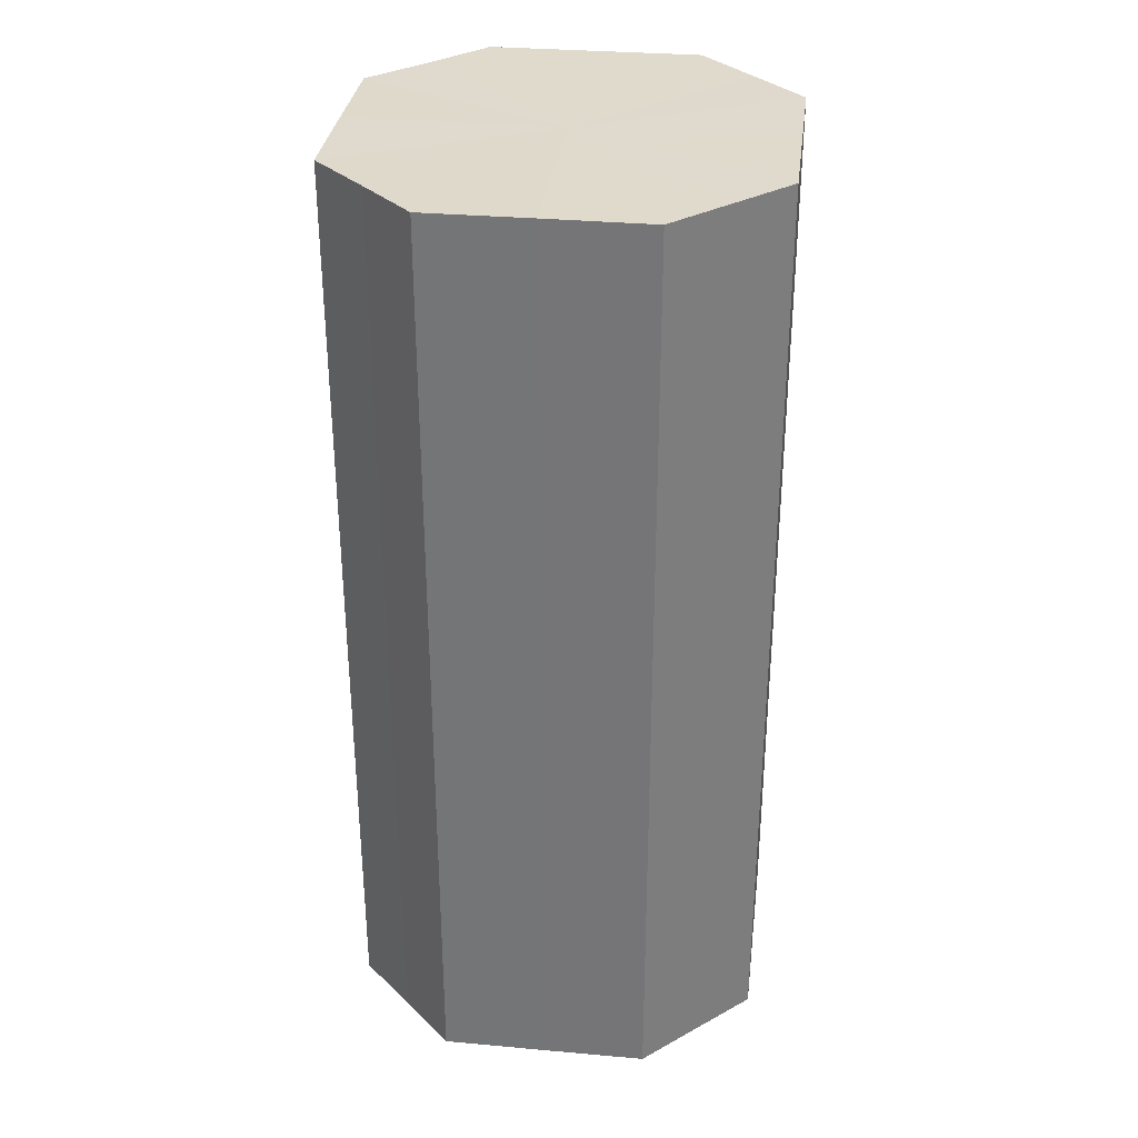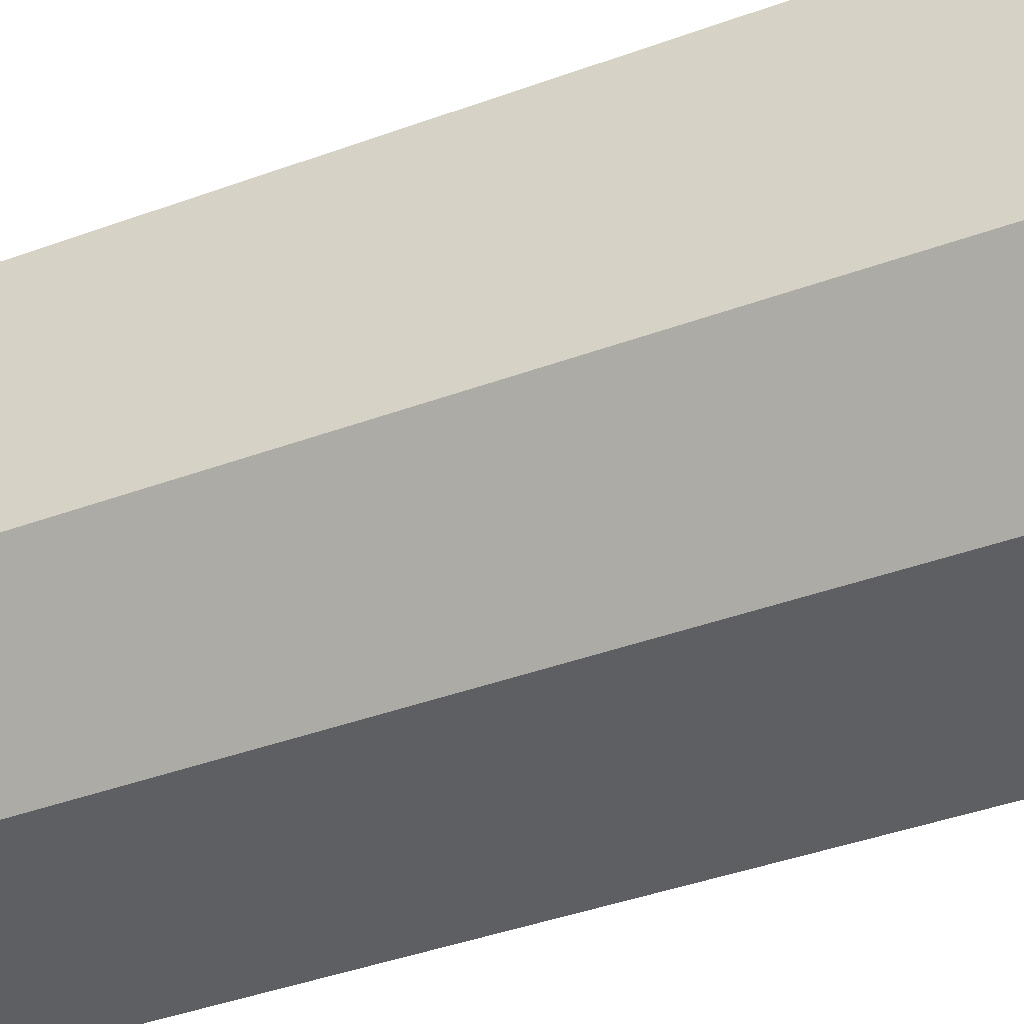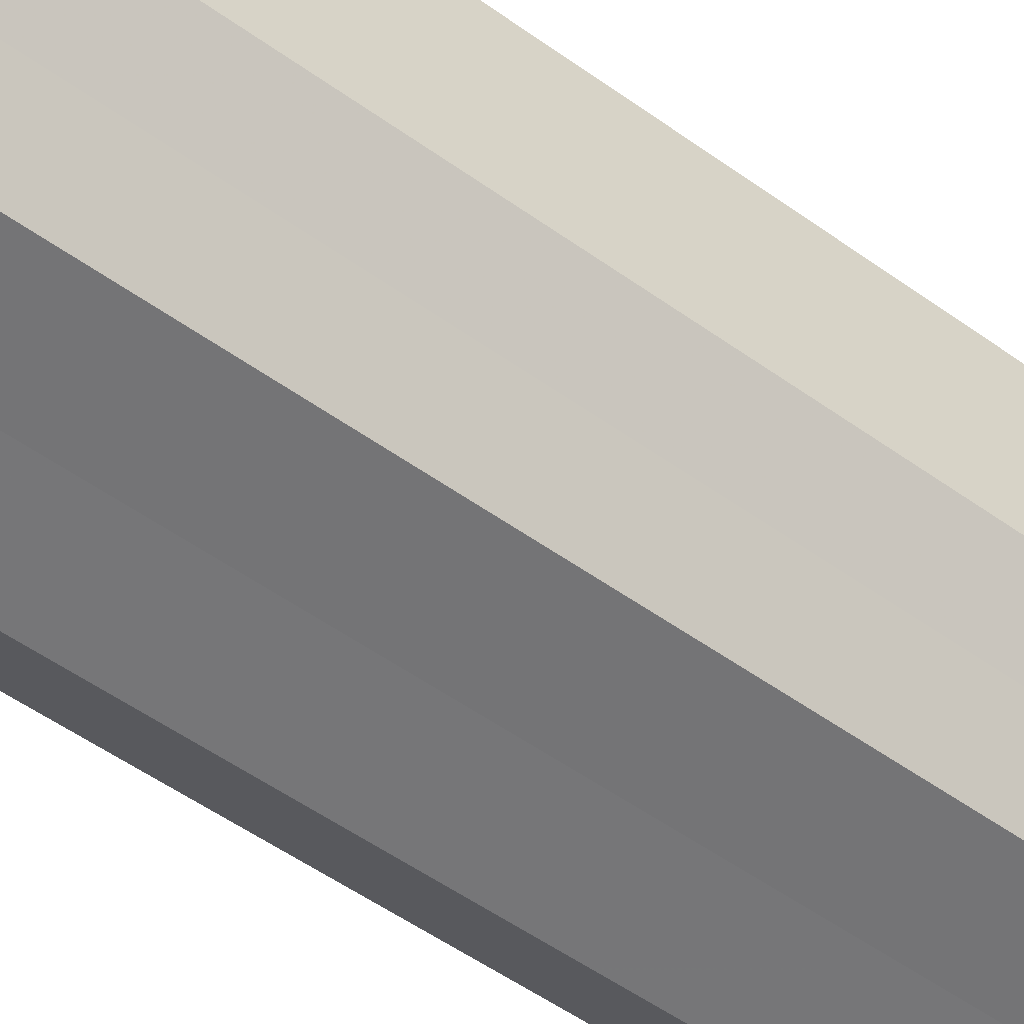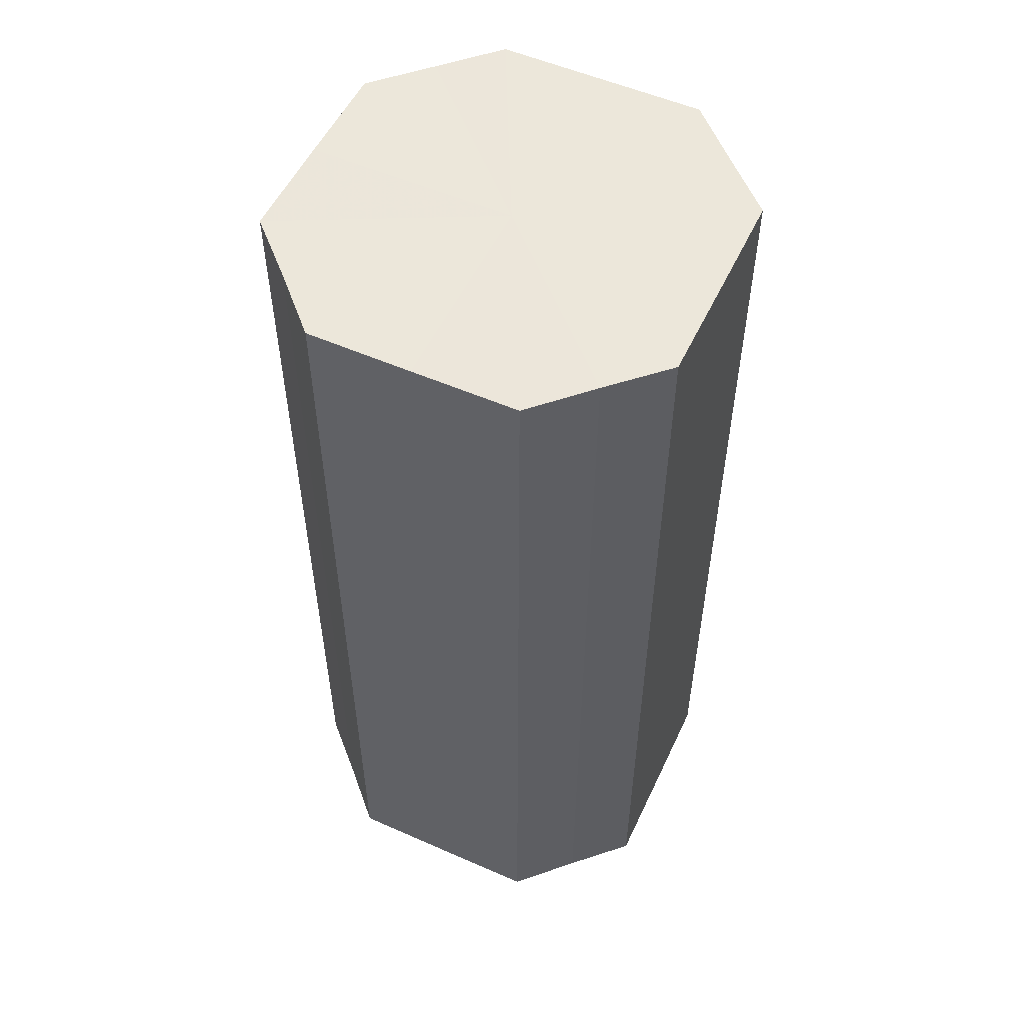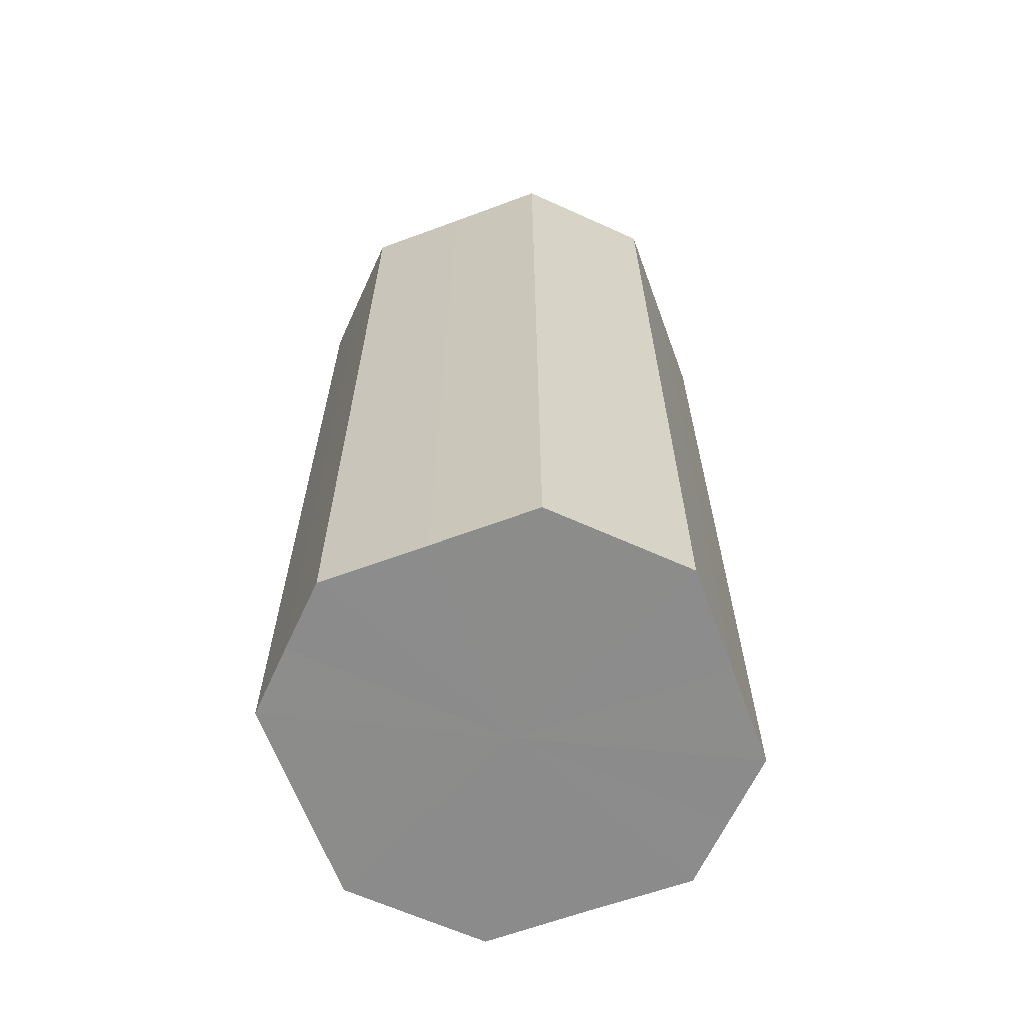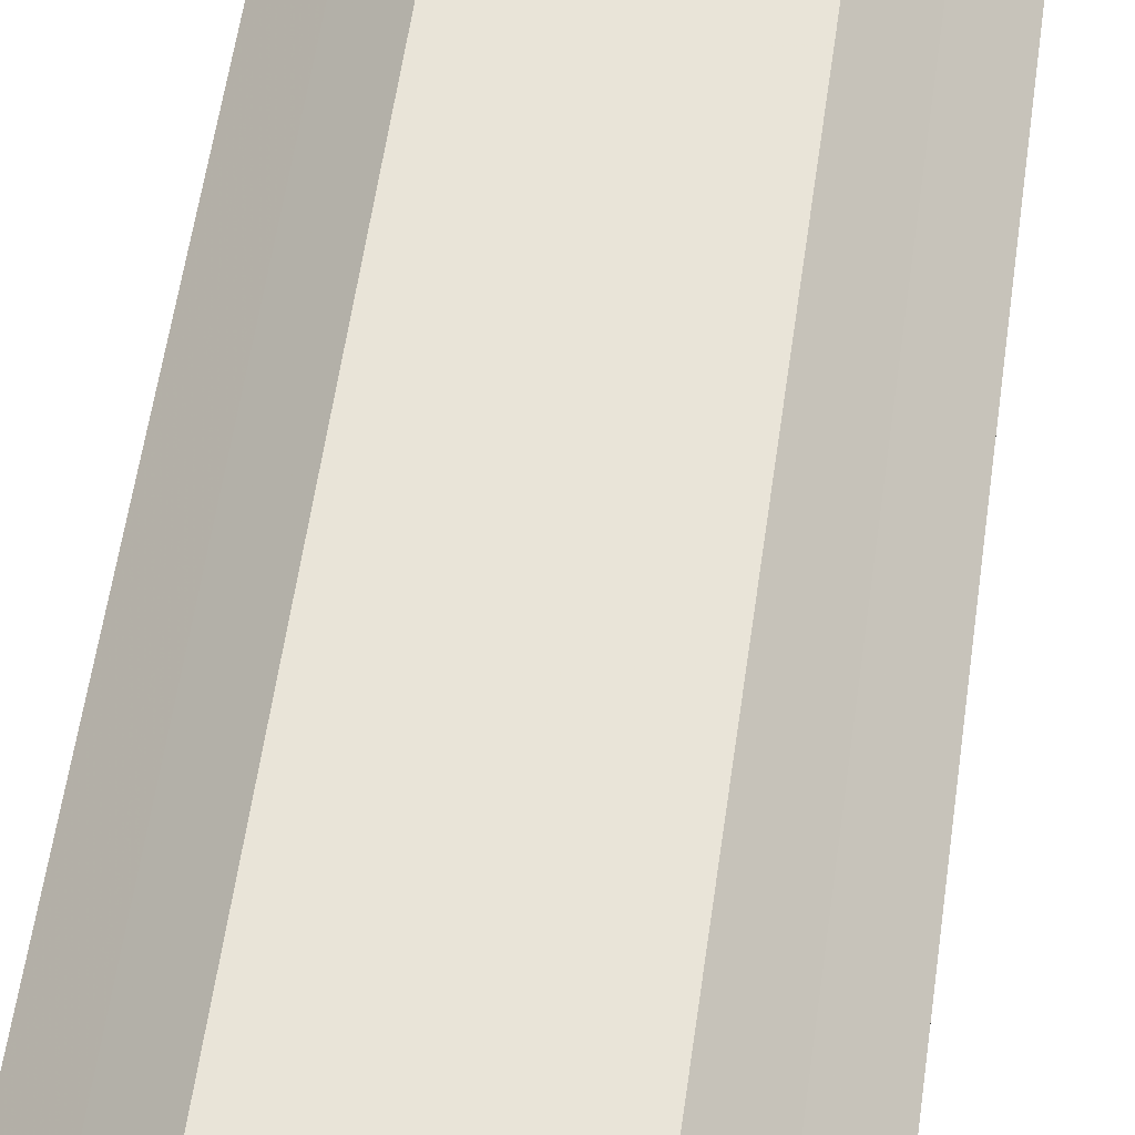
<metadata>
{"format":"obj","ext":"obj","renderer":"f3d","projection":"perspective","resolution":1024,"background":"white","views":[{"elev":32.5,"azim":97.2,"up":"+Z"},{"elev":-40.4,"azim":-65.7,"up":"+Y"},{"elev":-56.7,"azim":53.6,"up":"+Y"},{"elev":54.0,"azim":115.0,"up":"+Z"},{"elev":-64.1,"azim":-69.7,"up":"+Z"},{"elev":60.6,"azim":8.3,"up":"+Y"}]}
</metadata>
<code>
o 3276
v 2235 1879 8.035
v 2235 1879 8.035
v 2235 1879 8.215
v 2235 1879 8.035
v 2235 1879 8.215
v 2235 1879 8.035
v 2235 1879 8.215
v 2235 1879 8.035
v 2235 1879 8.215
v 2235 1879 8.035
v 2235 1879 8.215
v 2235 1879 8.035
v 2235 1879 8.215
v 2235 1879 8.035
v 2235 1879 8.215
v 2235 1879 8.035
v 2235 1879 8.215
v 2235 1879 8.035
v 2235 1879 8.215
v 2235 1879 8.035
v 2235 1879 8.215
v 2235 1879 8.035
v 2235 1879 8.215
v 2235 1879 8.035
v 2235 1879 8.215
v 2235 1879 8.035
v 2235 1879 8.215
v 2235 1879 8.035
v 2235 1879 8.215
v 2235 1879 8.035
v 2235 1879 8.215
v 2235 1879 8.215
v 2235 1879 8.215
v 2235 1879 8.035
v 2235 1879 8.215
v 2235 1879 8.035
v 2235 1879 8.215
v 2235 1879 8.215
v 2235 1879 8.035
v 2235 1879 8.215
v 2235 1879 8.035
v 2235 1879 8.035
v 2235 1879 8.215
v 2235 1879 8.215
v 2235 1879 8.035
v 2235 1879 8.215
v 2235 1879 8.035
v 2235 1879 8.035
v 2235 1879 8.215
v 2235 1879 8.215
v 2235 1879 8.035
v 2235 1879 8.215
v 2235 1879 8.035
v 2235 1879 8.035
v 2235 1879 8.215
v 2235 1879 8.215
v 2235 1879 8.035
v 2235 1879 8.215
v 2235 1879 8.035
v 2235 1879 8.035
v 2235 1879 8.215
v 2235 1879 8.215
v 2235 1879 8.035
v 2235 1879 8.035
v 2235 1879 8.035
v 2235 1879 8.035
v 2235 1879 8.035
v 2235 1879 8.035
v 2235 1879 8.035
v 2235 1879 8.035
v 2235 1879 8.035
v 2235 1879 8.035
v 2235 1879 8.035
v 2235 1879 8.035
v 2235 1879 8.035
v 2235 1879 8.035
v 2235 1879 8.035
v 2235 1879 8.035
v 2235 1879 8.035
v 2235 1879 8.035
v 2235 1879 8.035
v 2235 1879 8.215
v 2235 1879 8.215
v 2235 1879 8.215
v 2235 1879 8.215
v 2235 1879 8.215
v 2235 1879 8.215
v 2235 1879 8.215
v 2235 1879 8.215
v 2235 1879 8.215
v 2235 1879 8.215
v 2235 1879 8.215
v 2235 1879 8.215
v 2235 1879 8.215
v 2235 1879 8.215
v 2235 1879 8.215
v 2235 1879 8.215
v 2235 1879 8.215
f 1 2 3
f 2 4 5
f 6 1 7
f 4 8 9
f 10 6 11
f 8 12 13
f 14 10 15
f 12 16 17
f 18 14 19
f 16 20 21
f 22 18 23
f 20 24 25
f 26 22 27
f 24 28 29
f 30 26 31
f 28 30 32
f 33 34 35
f 35 36 37
f 38 39 33
f 40 41 38
f 37 42 43
f 44 45 40
f 46 47 44
f 43 48 49
f 50 51 46
f 52 53 50
f 49 54 55
f 56 57 52
f 58 59 56
f 55 60 61
f 62 63 58
f 61 64 62
f 65 66 67
f 65 68 66
f 65 67 69
f 65 70 68
f 65 69 71
f 65 72 70
f 65 71 73
f 65 74 72
f 65 73 75
f 65 76 74
f 65 75 77
f 65 78 76
f 65 77 79
f 65 80 78
f 65 79 81
f 65 81 80
f 82 83 84
f 82 85 83
f 82 84 86
f 82 87 85
f 82 86 88
f 82 89 87
f 82 88 90
f 82 91 89
f 82 90 92
f 82 93 91
f 82 92 94
f 82 95 93
f 82 94 96
f 82 97 95
f 82 96 98
f 82 98 97

</code>
